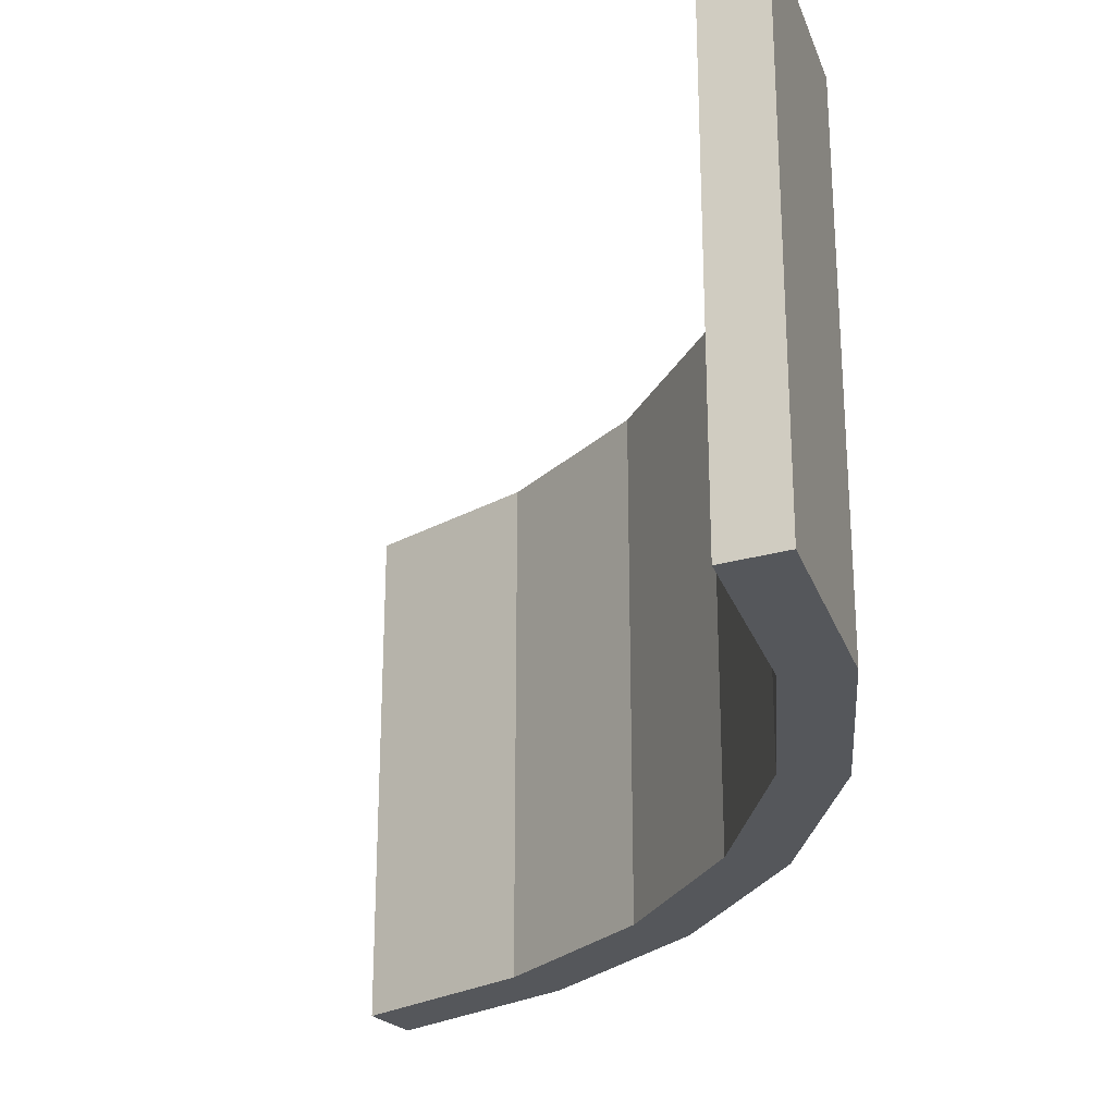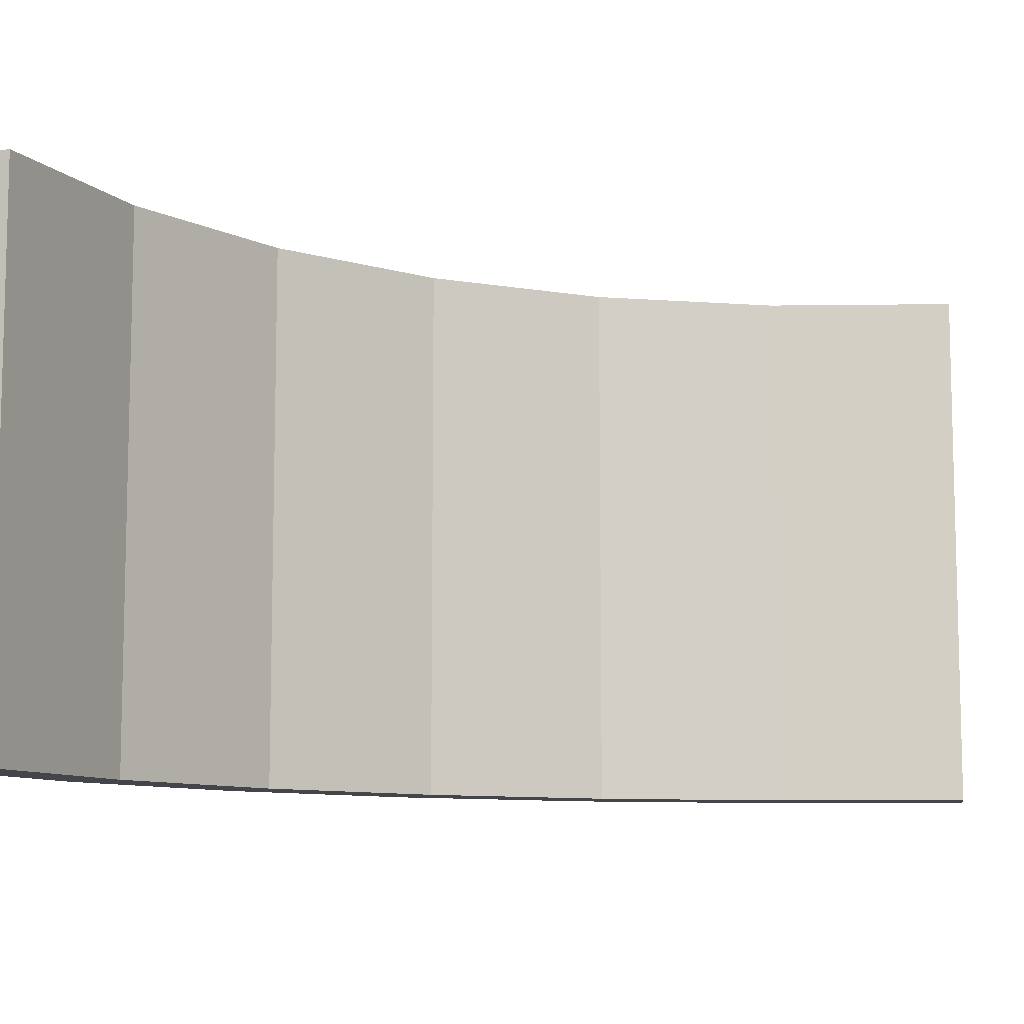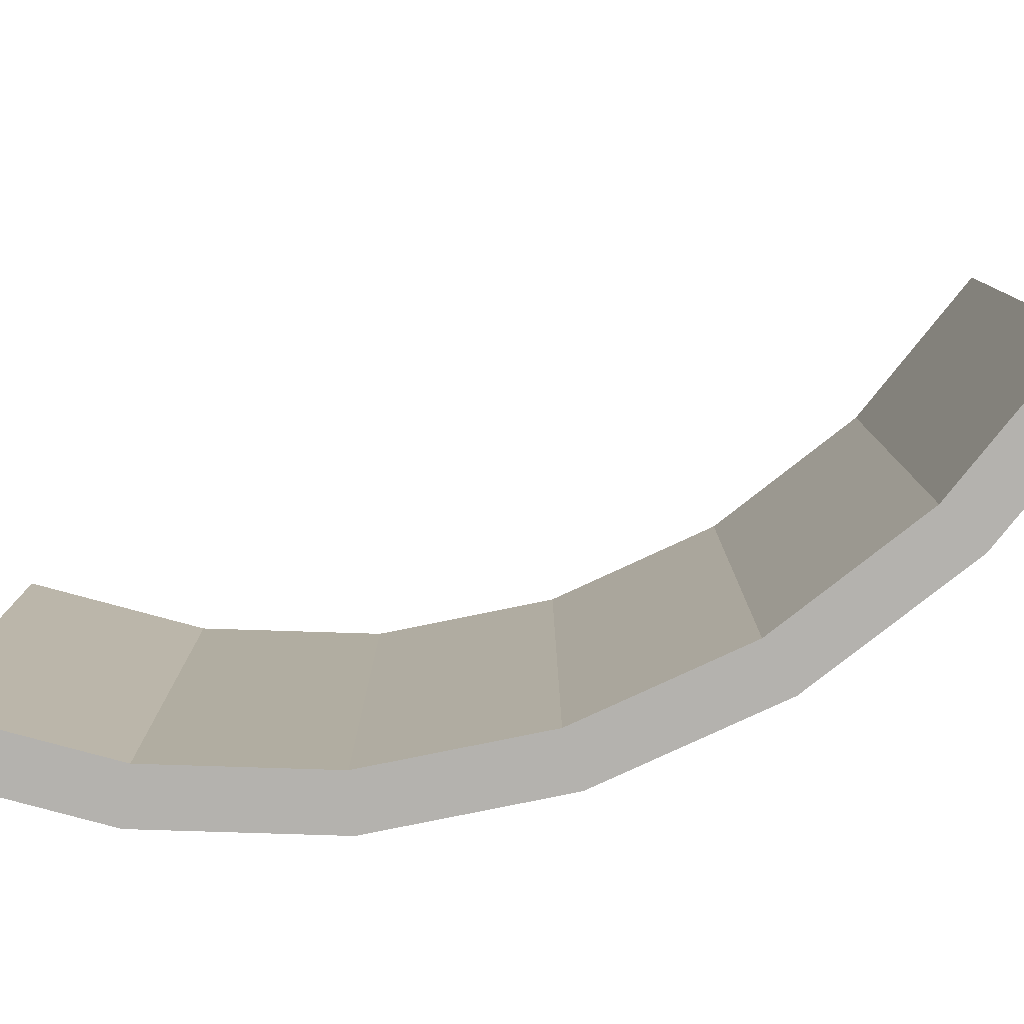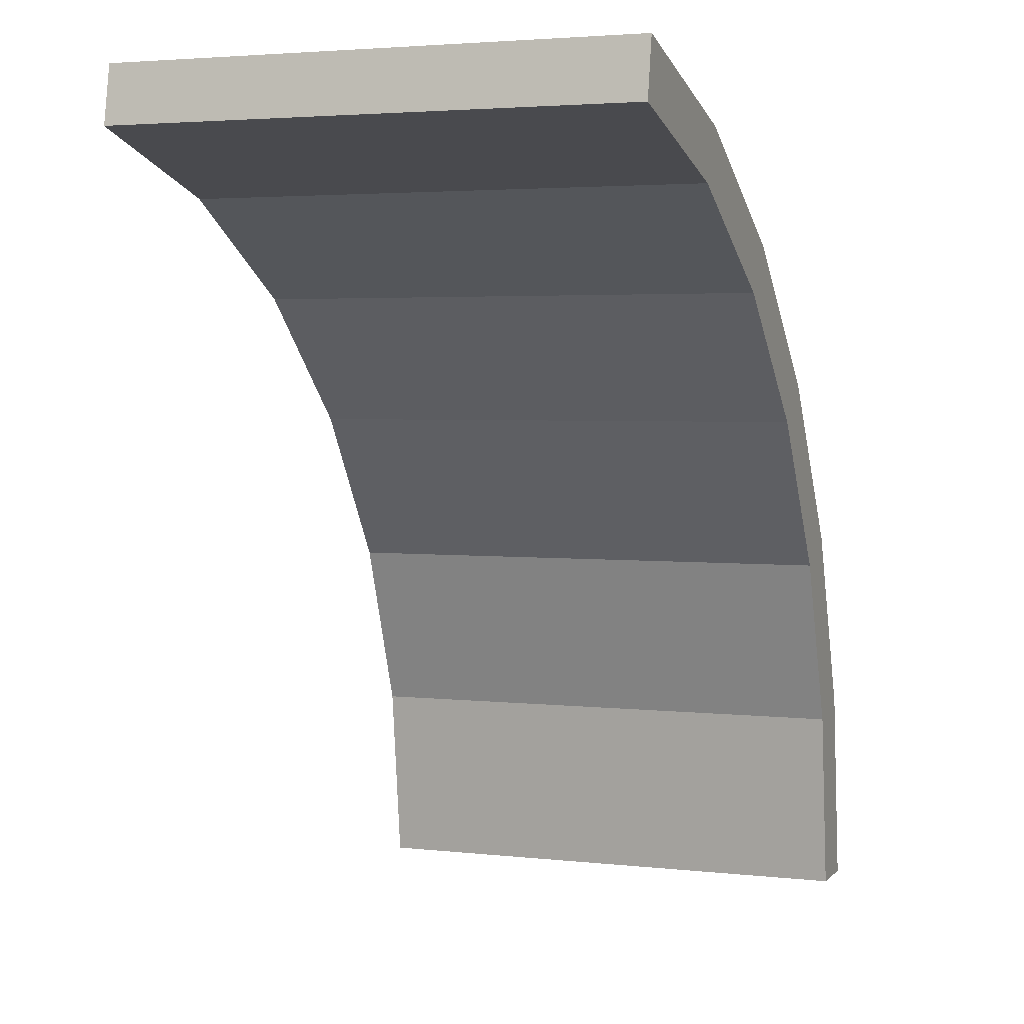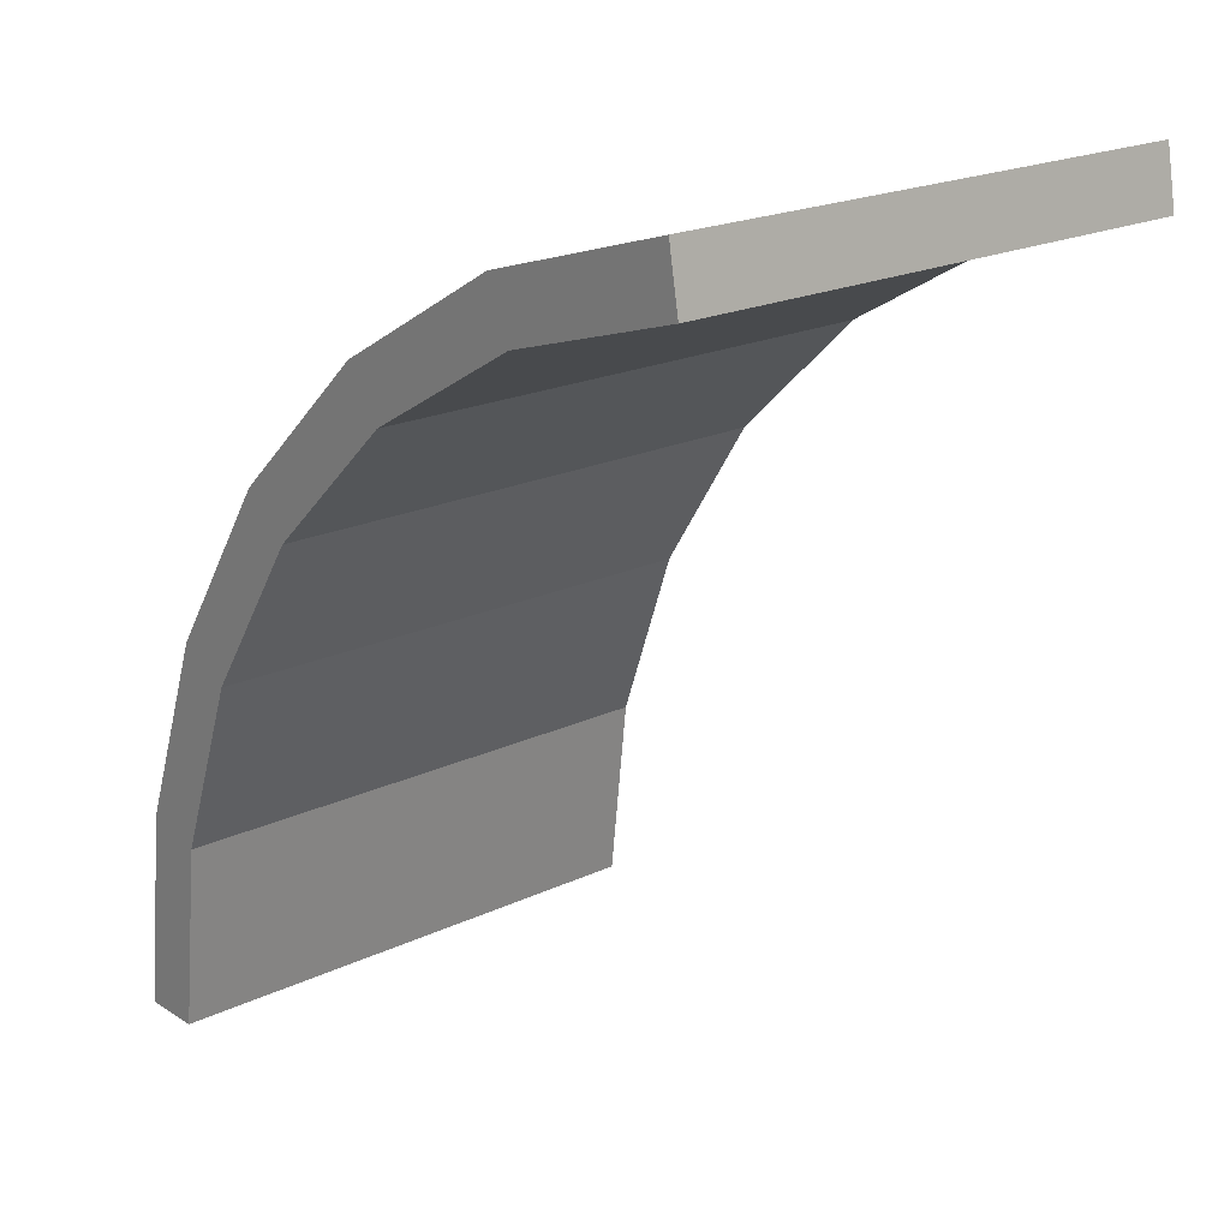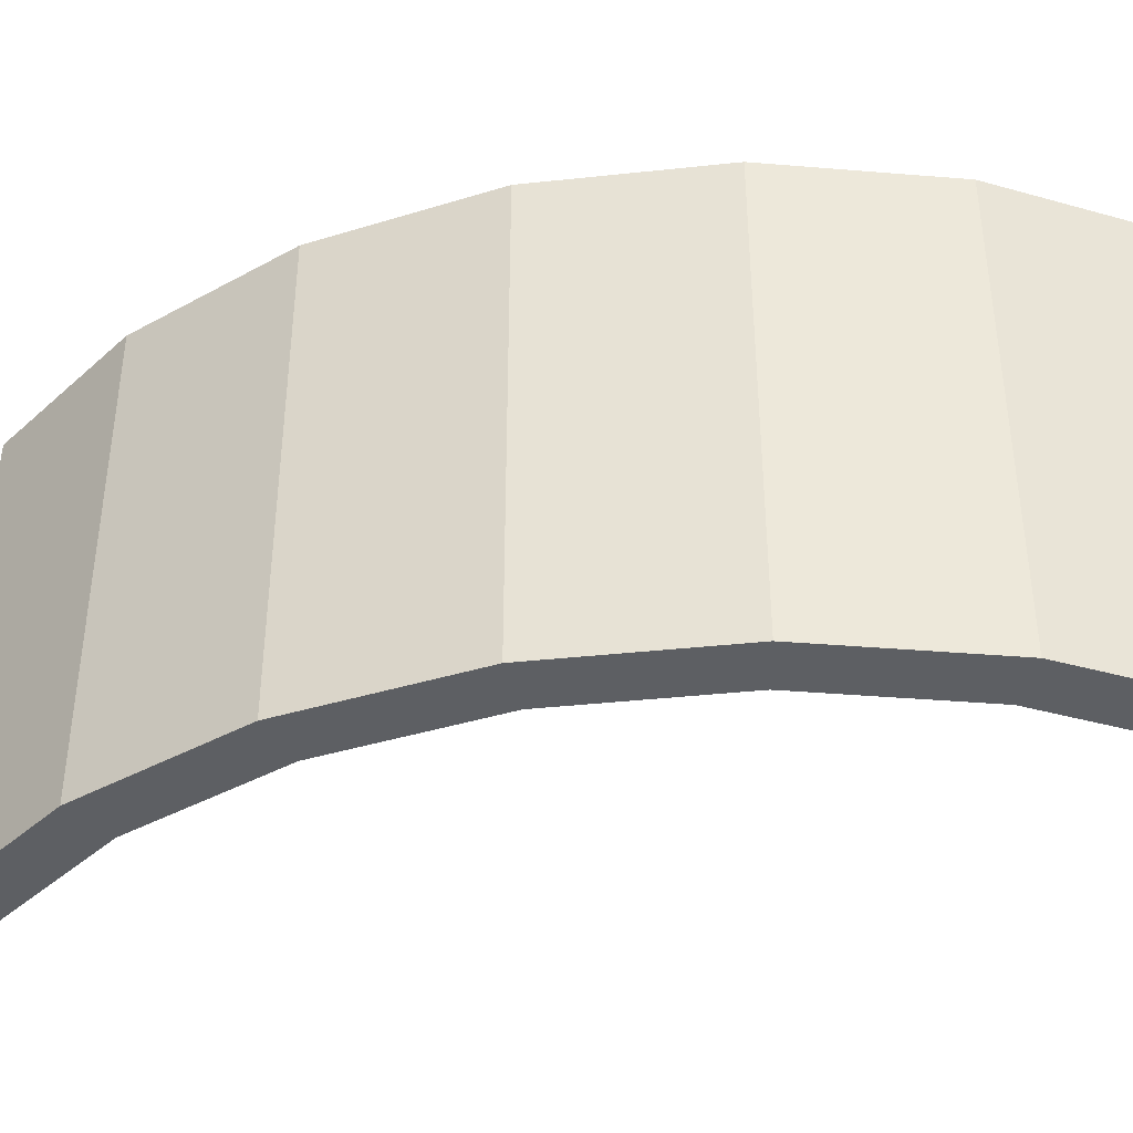
<metadata>
{"format":"obj","ext":"obj","renderer":"f3d","projection":"perspective","resolution":1024,"background":"white","views":[{"elev":-26.7,"azim":124.0,"up":"+Z"},{"elev":-9.3,"azim":18.7,"up":"+Z"},{"elev":-79.8,"azim":68.2,"up":"+Z"},{"elev":3.3,"azim":111.0,"up":"+Y"},{"elev":20.1,"azim":48.9,"up":"+Y"},{"elev":-39.8,"azim":-115.8,"up":"+Z"}]}
</metadata>
<code>
g COL_Back_RightRamp
v -0 0 0
v 0.593 5.074 0
v 0.593 5.074 13.25
v -6.732e-05 6.489e-06 13.25
v 2.053 4.728 0
v 1.5 0 0
v 1.5 7.901e-06 13.25
v 2.053 4.728 13.25
v -6.732e-05 6.489e-06 13.25
v 1.5 7.901e-06 13.25
v 1.5 0 0
v -0 0 0
v 0.593 5.074 0
v 2.34 9.874 0
v 2.34 9.874 13.25
v 0.593 5.074 13.25
v 3.681 9.2 0
v 2.053 4.728 0
v 2.053 4.728 13.25
v 3.68 9.2 13.25
v 2.34 9.874 0
v 5.147 14.14 0
v 5.147 14.14 13.25
v 2.34 9.874 13.25
v 6.296 13.18 0
v 3.681 9.2 0
v 3.68 9.2 13.25
v 6.296 13.18 13.25
v 5.147 14.14 0
v 8.863 17.65 0
v 8.862 17.65 13.25
v 5.147 14.14 13.25
v 9.758 16.44 0
v 6.296 13.18 0
v 6.296 13.18 13.25
v 9.758 16.44 13.25
v 8.863 17.65 0
v 13.29 20.2 0
v 13.29 20.2 13.25
v 8.862 17.65 13.25
v 13.88 18.82 0
v 9.758 16.44 0
v 9.758 16.44 13.25
v 13.88 18.82 13.25
v 13.29 20.2 0
v 18.18 21.67 0
v 18.18 21.67 13.25
v 13.29 20.2 13.25
v 18.44 20.19 0
v 13.88 18.82 0
v 13.88 18.82 13.25
v 18.44 20.19 13.25
v 18.44 20.19 13.25
v 18.18 21.67 13.25
v 18.18 21.67 0
v 18.44 20.19 0
v -6.732e-05 6.489e-06 13.25
v 2.053 4.728 13.25
v 1.5 7.901e-06 13.25
v 0.593 5.074 13.25
v 3.68 9.2 13.25
v 2.34 9.874 13.25
v 6.296 13.18 13.25
v 5.147 14.14 13.25
v 9.758 16.44 13.25
v 8.862 17.65 13.25
v 13.88 18.82 13.25
v 13.29 20.2 13.25
v 18.44 20.19 13.25
v 18.18 21.67 13.25
v 0.593 5.074 0
v -0 0 0
v 1.5 0 0
v 2.053 4.728 0
v 2.34 9.874 0
v 3.681 9.2 0
v 5.147 14.14 0
v 6.296 13.18 0
v 8.863 17.65 0
v 9.758 16.44 0
v 13.29 20.2 0
v 13.88 18.82 0
v 18.18 21.67 0
v 18.44 20.19 0
g COL_Back_RightRamp_0
f 3 2 1
f 4 3 1
f 7 6 5
f 8 7 5
f 11 10 9
f 12 11 9
f 15 14 13
f 16 15 13
f 19 18 17
f 20 19 17
f 23 22 21
f 24 23 21
f 27 26 25
f 28 27 25
f 31 30 29
f 32 31 29
f 35 34 33
f 36 35 33
f 39 38 37
f 40 39 37
f 43 42 41
f 44 43 41
f 47 46 45
f 48 47 45
f 51 50 49
f 52 51 49
f 55 54 53
f 56 55 53
f 59 58 57
f 58 60 57
f 58 61 60
f 61 62 60
f 61 63 62
f 63 64 62
f 63 65 64
f 65 66 64
f 65 67 66
f 67 68 66
f 67 69 68
f 69 70 68
f 73 72 71
f 74 73 71
f 74 71 75
f 76 74 75
f 76 75 77
f 78 76 77
f 78 77 79
f 80 78 79
f 80 79 81
f 82 80 81
f 82 81 83
f 84 82 83

</code>
